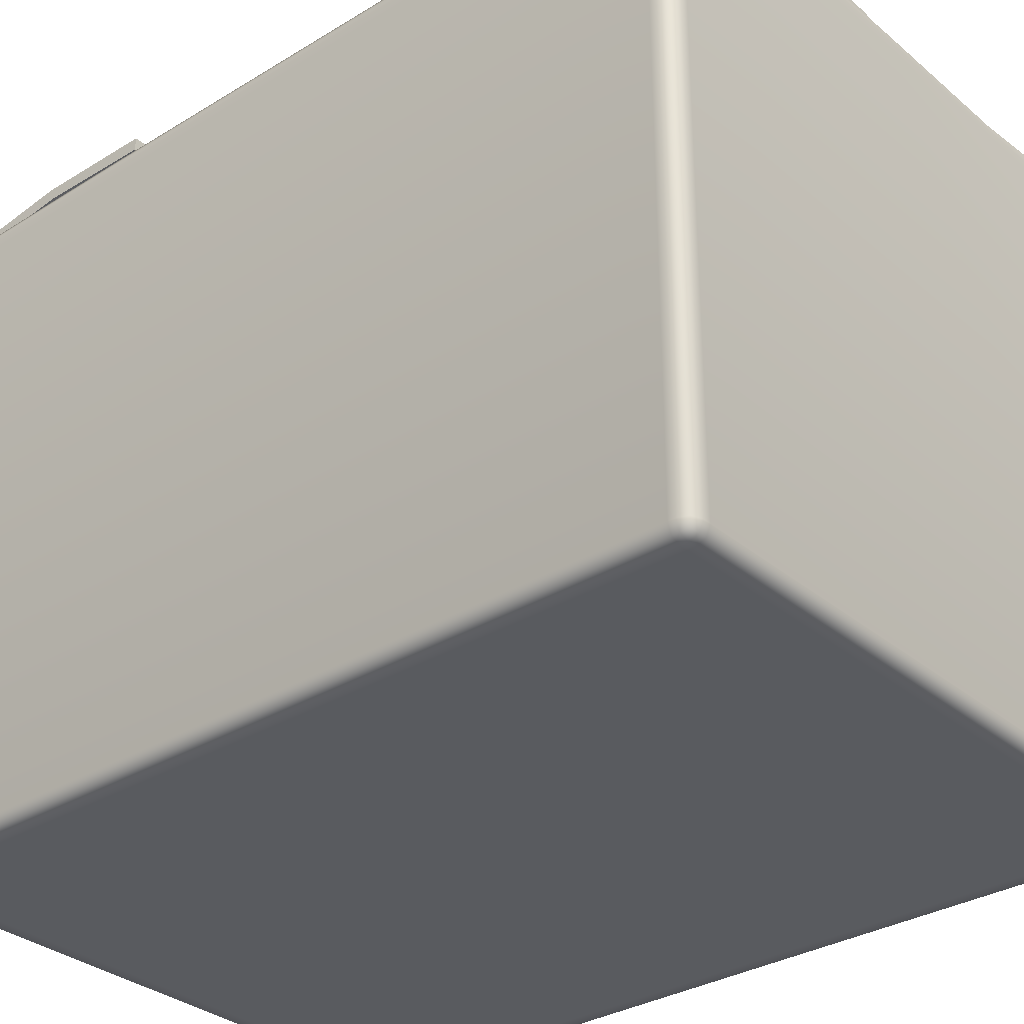
<metadata>
{"format":"obj","ext":"obj","renderer":"f3d","projection":"perspective","resolution":1024,"background":"white","views":[{"elev":-32.1,"azim":130.6,"up":"+Y"}]}
</metadata>
<code>
o box_low_poly
v -0.9564 1.007 -1.315
v 0.9588 0.9997 1.319
v 0.9628 0.9423 -1.31
v 1 0.9514 -1.31
v 0.9587 0.9509 -1.352
v 0.9879 0.9518 -1.34
v 0.9587 -1 -1.31
v 0.9587 -0.9587 -1.352
v 1 -0.9587 -1.31
v 0.9587 -0.9879 -1.34
v 0.9825 -0.9825 -1.334
v 0.9879 -0.9587 -1.34
v 0.9879 -0.9879 -1.31
v 0.9587 1 1.352
v 1 1 1.31
v 0.9879 1 1.34
v 1 -0.9587 1.31
v 0.9587 -0.9587 1.352
v 0.9587 -1 1.31
v 0.9879 -0.9587 1.34
v 0.9825 -0.9825 1.334
v 0.9587 -0.9879 1.34
v 0.9879 -0.9879 1.31
v -0.9564 1.007 -1.356
v -1 1.003 -1.31
v -0.9879 1.004 -1.34
v -1 -0.9587 -1.31
v -0.9587 -0.9587 -1.352
v -0.9587 -1 -1.31
v -0.9879 -0.9587 -1.34
v -0.9825 -0.9825 -1.334
v -0.9587 -0.9879 -1.34
v -0.9879 -0.9879 -1.31
v -1.003 0.9994 1.31
v -0.9587 0.9981 1.352
v -0.9879 0.9987 1.34
v -0.9587 -1 1.31
v -0.9587 -0.9587 1.352
v -1 -0.9587 1.31
v -0.9587 -0.9879 1.34
v -0.9825 -0.9825 1.334
v -0.9879 -0.9587 1.34
v -0.9879 -0.9879 1.31
v -0.9613 0.9986 1.31
v -0.9587 -0.8774 -1.31
v 0.9587 -0.8774 1.31
v 0.9587 -0.8774 -1.31
v -0.9587 -0.8774 1.31
v -0.9591 1.037 1.307
v -0.9568 1.013 -1.312
v -0.9987 1.049 1.307
v -0.9953 1.014 -1.311
v -0.957 1.042 1.307
v -0.9525 1.019 -1.31
v -0.9817 1.076 1.307
v -0.9805 1.039 -1.309
v -0.02375 1.06 1.31
v -0.03179 0.9581 -1.284
v -0.02336 1.101 1.31
v -0.0314 0.9993 -1.284
v 0.9635 0.9772 -1.309
v 0.9606 1.004 1.315
v 0.9993 0.9988 -1.309
v 0.9984 1.011 1.312
v 0.9639 0.9876 -1.309
v 0.9621 1.01 1.314
v 0.9873 1.03 -1.309
v 0.9864 1.033 1.31
v 0.03472 1.072 -1.298
v 0.03895 0.9098 1.281
v 0.03494 1.113 -1.298
v 0.03915 0.9463 1.28
v -0.9536 1.044 -1.315
v 0.9615 0.946 -1.311
v -0.9536 1.056 -1.354
v 0.9587 0.9595 -1.351
v -0.9536 1.052 -1.311
v 0.9609 0.9488 -1.307
v -0.9536 1.087 -1.334
v 0.9587 0.9795 -1.331
v -0.9587 1.086 -0.6019
v 0.9368 0.8821 -0.602
v -0.9587 1.128 -0.6023
v 0.9368 0.9209 -0.6024
v 0.9576 1.012 1.321
v -0.959 1.004 1.312
v 0.9587 1.029 1.348
v -0.9519 1.019 1.35
v 0.957 1.035 1.314
v -0.9573 1.007 1.307
v 0.9582 1.069 1.334
v -0.951 1.04 1.33
v 0.9587 1.08 0.5975
v -0.9359 0.9344 0.5956
v 0.9587 1.121 0.5975
v -0.9359 0.9737 0.5957
v -0.9587 1 0.6552
v -0.9587 1 0
v -0.9587 1 -0.6552
v 0.9587 1 -0.6552
v 0.9587 1 0
v 0.9587 1 0.6552
v 1 1 -0.6552
v 1 1 0
v 1 1 0.6552
v -1 1 0.6552
v -1 1 0
v -1 1 -0.6552
v -0.9595 1.004 0.6552
v -0.9595 1.004 0
v -0.9595 1.004 -0.6552
v -0.9991 1.016 0.6552
v -0.9991 1.016 0
v -0.9991 1.016 -0.6552
v -0.9575 1.009 0.6552
v -0.9575 1.009 0
v -0.9575 1.009 -0.6552
v -0.9822 1.042 0.6552
v -0.9822 1.042 0
v -0.9822 1.042 -0.6552
v -0.02378 1.093 0.6521
v -0.02116 0.9966 0
v -0.02452 0.9774 -0.6576
v -0.02338 1.133 0.6521
v -0.02077 1.035 0
v -0.02413 1.016 -0.6576
v 0.9602 1.002 -0.6552
v 0.9602 1.002 0
v 0.9602 1.002 0.6552
v 0.9984 1.018 -0.6552
v 0.9984 1.018 0
v 0.9984 1.018 0.6552
v 0.9615 1.006 -0.6552
v 0.9615 1.006 0
v 0.9615 1.006 0.6552
v 0.9864 1.039 -0.6552
v 0.9864 1.039 0
v 0.9864 1.039 0.6552
v 0.03472 1.072 -0.6429
v 0.03678 0.9921 0.00012
v 0.03529 0.9562 0.6547
v 0.03494 1.111 -0.6429
v 0.03698 1.028 0.000139
v 0.03548 0.9934 0.6547
v 0.4937 0.9854 1.299
v 0.4813 0.9543 1.299
v 0.4919 1.103 -1.298
v 0.4793 1.066 -1.298
v 0.4793 1.053 -0.6429
v 0.4816 1.005 0
v 0.4816 1.001 0.6552
v 0.4941 1.039 0.6552
v 0.4941 1.042 0
v 0.4919 1.091 -0.6429
v -0.4788 1.048 1.31
v -0.4909 1.085 1.31
v -0.494 1.019 -1.298
v -0.4818 0.9824 -1.298
v -0.4788 1.048 0.6552
v -0.4788 1.006 0
v -0.4818 0.9986 -0.6578
v -0.494 1.035 -0.6578
v -0.4909 1.044 0
v -0.4909 1.085 0.6552
v 0.4793 1 1.31
v 0 1 1.31
v -0.4793 1 1.31
v -0.4793 1.018 -1.31
v 0 1 -1.31
v 0.4793 0.9949 -1.31
v -0.4793 1 -1.352
v 0 1 -1.352
v 0.4793 0.9958 -1.352
v 0.4793 1 1.352
v 0 0.9981 1.352
v -0.4793 0.9889 1.352
v -0.4793 1.021 -1.311
v 0 1.003 -1.311
v 0.4793 0.9976 -1.311
v -0.4793 1.016 -1.351
v 0 1.016 -1.351
v 0.4793 1.011 -1.351
v -0.4793 1.026 -1.307
v 0 1.007 -1.307
v 0.4793 1.002 -1.307
v -0.4793 1.041 -1.331
v 0 1.041 -1.331
v 0.4793 1.034 -1.331
v -0.4793 1.059 -0.6019
v 0 1.023 -0.6019
v 0.4793 0.9786 -0.6019
v -0.4793 1.098 -0.6023
v 0 1.063 -0.6023
v 0.4793 1.02 -0.6023
v 0.4793 1.004 1.31
v 0 1.004 1.31
v -0.4793 1.004 1.31
v 0.4793 1.021 1.348
v 0 1.019 1.348
v -0.4793 1.009 1.348
v 0.4793 1.007 1.306
v 0 1.007 1.306
v -0.4793 1.007 1.306
v 0.4793 1.042 1.328
v 0 1.04 1.328
v -0.4793 1.029 1.328
v 0.4793 1.059 0.5975
v 0 1.004 0.5975
v -0.4793 0.9646 0.5975
v 0.4793 1.1 0.5975
v 0 1.045 0.5975
v -0.4793 1.005 0.5975
v 0.9434 0.9191 -0.9666
v 0.9434 0.8838 -0.9545
v -0.9587 1.108 -0.9666
v -0.9587 1.071 -0.9545
v -0.4793 1.061 -0.9545
v 0 1.007 -0.9545
v 0.4793 0.9859 -0.9545
v 0.4793 1.016 -0.9666
v 0 1.045 -0.9666
v -0.4793 1.08 -0.9666
v 0.9587 1.121 0.963
v -0.9386 1.01 0.962
v -0.9386 0.9747 0.951
v 0.9587 1.084 0.9519
v 0.4793 1.042 0.9519
v 0 1.007 0.9519
v -0.4793 0.999 0.9519
v -0.4793 1.023 0.963
v 0 1.04 0.963
v 0.4793 1.08 0.963
v 0.9879 0.9326 -1.34
v 0.9587 0.9318 -1.352
v -0.9587 0.9735 1.352
v 0.9879 0.9751 1.34
v 1 0.9751 1.31
v -0.9879 0.9781 -1.34
v -1 0.9764 -1.31
v 1 0.9323 -1.31
v -0.9879 0.974 1.34
v -1.003 0.9747 1.31
v 0.9587 0.9751 1.352
v -0.9564 0.9797 -1.356
v 1 0.9751 -0.6552
v 1 0.9751 0
v 1 0.9751 0.6552
v -1 0.9751 0.6552
v -1 0.9751 0
v -1 0.9751 -0.6552
v -0.4793 0.9751 -1.352
v 0 0.9751 -1.352
v 0.4793 0.9723 -1.352
v 0.4793 0.9751 1.352
v 0 0.9735 1.352
v -0.4793 0.9649 1.352
v -0.9581 0.9999 -0.8201
v -0.9575 0.9987 -0.9849
v -0.957 0.9966 -1.15
v -1 1 -0.819
v -1 0.9993 -0.9828
v -1 0.9979 -1.147
v -0.9588 1.005 -0.8194
v -0.9582 1.005 -0.9836
v -0.9575 1.003 -1.148
v -0.9982 1.015 -0.819
v -0.9972 1.013 -0.9829
v -0.9963 1.01 -1.147
v -0.9562 1.01 -0.819
v -0.955 1.01 -0.9828
v -0.9537 1.009 -1.147
v -0.9817 1.041 -0.8185
v -0.9813 1.038 -0.9819
v -0.9809 1.035 -1.145
v -0.02625 0.9679 -0.8205
v -0.02846 0.9578 -0.9815
v -0.03148 0.9519 -1.138
v -0.02586 1.007 -0.8205
v -0.02808 0.9979 -0.9815
v -0.03109 0.9926 -1.138
v 0.9617 0.9785 -1.146
v 0.9607 0.999 -0.9825
v 0.9597 0.9999 -0.8188
v 1 0.9854 -1.147
v 1 1 -0.9828
v 1 1 -0.819
v 0.9627 1.001 -1.146
v 0.9618 1.014 -0.9821
v 0.961 1.009 -0.8187
v 0.9991 1.023 -1.145
v 0.9989 1.03 -0.9821
v 0.9987 1.024 -0.8186
v 0.9633 1.008 -1.146
v 0.9627 1.021 -0.9821
v 0.9621 1.014 -0.8187
v 0.9871 1.05 -1.145
v 0.9869 1.054 -0.9821
v 0.9866 1.047 -0.8186
v 0.03472 1.069 -1.134
v 0.03472 1.071 -0.9704
v 0.03472 1.071 -0.8066
v 0.03494 1.11 -1.134
v 0.03494 1.111 -0.9704
v 0.03494 1.111 -0.8066
v 0.4793 1.053 -0.8066
v 0.4793 1.053 -0.9704
v 0.4793 1.053 -1.134
v 0.4919 1.091 -1.134
v 0.4919 1.091 -0.9704
v 0.4919 1.091 -0.8066
v -0.494 1.031 -0.8216
v -0.494 1.027 -0.9854
v -0.494 1.022 -1.149
v -0.4818 0.9855 -1.149
v -0.4818 0.991 -0.9854
v -0.4818 0.9953 -0.8216
v 1 0.9609 -1.147
v 1 0.9751 -0.9828
v 1 0.9751 -0.819
v -1 0.9751 -0.819
v -1 0.9747 -0.9828
v -1 0.9735 -1.147
v -0.9565 1.004 -1.292
v -0.9879 -0.9879 -1.288
v -1 -0.9587 -1.288
v 0.9587 -1 -1.288
v -1 1.001 -1.288
v -0.9569 1.011 -1.29
v -0.9955 1.012 -1.288
v -0.9526 1.017 -1.288
v -0.9805 1.037 -1.286
v -0.03203 0.9564 -1.276
v -0.03164 0.9975 -1.276
v 0.4793 1.065 -1.276
v -0.494 1.02 -1.291
v -1 0.9755 -1.288
v 0.9626 0.9475 -1.288
v -0.9587 -1 -1.288
v 0.9879 -0.9879 -1.288
v 1 -0.9587 -1.288
v 1 0.9565 -1.288
v 0.9634 0.978 -1.287
v 0.9993 1.002 -1.287
v 0.9638 0.9882 -1.287
v 0.9873 1.032 -1.287
v 0.03472 1.073 -1.276
v 0.03494 1.114 -1.276
v 0.4919 1.102 -1.276
v -0.4818 0.9826 -1.291
v 1 0.9342 -1.288
v -0.9249 0.9991 1.31
v -0.9224 -1 -1.31
v -0.9224 -0.9879 1.34
v -0.9224 -0.9587 1.352
v -0.9224 0.9974 1.352
v -0.9233 1.004 1.312
v -0.9194 1.018 1.349
v -0.9226 1.007 1.307
v -0.9194 1.039 1.329
v -0.9132 0.9402 0.5959
v -0.9132 0.9796 0.596
v -0.9204 1.007 -1.314
v -0.9224 -0.9879 -1.34
v -0.9224 -0.9587 -1.352
v -0.9224 -1 1.31
v -0.9204 1.005 -1.356
v -0.9178 1.04 -1.315
v -0.9178 1.053 -1.354
v -0.9178 1.048 -1.31
v -0.9178 1.083 -1.334
v -0.9224 1.085 -0.6019
v -0.9224 1.126 -0.6023
v -0.9224 1.069 -0.9545
v -0.9224 1.106 -0.9666
v -0.9155 1.011 0.9621
v -0.9155 0.9779 0.9511
v -0.9204 0.9782 -1.356
v -0.9224 0.9728 1.352
v -0.9224 -1 -1.288
v 0.9593 1 1.285
v -0.9587 -1 1.278
v 0.9879 -0.9879 1.278
v 1 -0.9587 1.278
v 1 1 1.278
v 0.9602 1.004 1.283
v 0.9984 1.011 1.279
v 0.9615 1.008 1.283
v 0.9864 1.033 1.278
v 0.03869 0.9113 1.25
v 0.0389 0.9473 1.25
v -0.9612 0.9992 1.277
v -0.9879 -0.9879 1.278
v -1 -0.9587 1.278
v 0.9587 -1 1.278
v -1.003 0.9998 1.277
v -0.9591 1.035 1.275
v -0.9987 1.048 1.275
v -0.9571 1.04 1.275
v -0.9817 1.074 1.275
v -0.02345 1.061 1.277
v -0.02306 1.102 1.277
v 0.4937 0.9881 1.271
v 0.4812 0.9613 1.272
v -0.4788 1.048 1.278
v -0.4909 1.085 1.278
v -1.002 0.975 1.277
v 1 0.9751 1.278
v -0.9224 -1 1.278
v -0.8812 1.004 -1.314
v -0.8812 1.003 -1.355
v -0.8789 1.035 -1.314
v -0.8789 1.048 -1.354
v -0.8789 1.042 -1.31
v -0.8789 1.077 -1.334
v -0.8831 1.081 -0.6019
v -0.8831 1.122 -0.6023
v -0.8831 1.101 -0.9666
v -0.8789 0.9831 0.9514
v -0.8813 0.9762 -1.355
v -0.8853 0.9996 1.31
v -0.8831 0.9964 1.352
v -0.884 1.005 1.312
v -0.8803 1.017 1.349
v -0.8832 1.008 1.307
v -0.8803 1.038 1.329
v -0.877 0.9531 0.5964
v -0.8779 0.9938 0.5966
v -0.8831 1.064 -0.9545
v -0.8789 1.014 0.9625
v -0.8831 0.9719 1.352
v -0.9611 0.9996 1.255
v -0.9879 -0.9879 1.255
v -1 -0.9587 1.255
v 0.9587 -1 1.255
v -1.002 1 1.255
v -0.9591 1.034 1.252
v -0.9987 1.047 1.252
v -0.9571 1.039 1.252
v -0.9818 1.073 1.252
v -0.02306 1.061 1.254
v -0.02268 1.102 1.254
v 0.4813 0.9687 1.25
v -0.4909 1.085 1.255
v -1.002 0.9751 1.255
v 0.9592 1 1.262
v -0.9587 -1 1.255
v 0.9879 -0.9879 1.255
v 1 -0.9587 1.255
v 1 1 1.255
v 0.9602 1.004 1.26
v 0.9984 1.012 1.256
v 0.9615 1.008 1.26
v 0.9864 1.033 1.255
v 0.03838 0.9151 1.23
v 0.03852 0.9513 1.231
v 0.4938 0.9925 1.249
v -0.4788 1.048 1.255
v 1 0.9751 1.255
v -0.9224 -1 1.255
v 0.9385 0.9429 -1.31
v 0.9346 -0.9879 -1.34
v 0.9346 -0.9587 -1.352
v 0.9346 -1 1.31
v 0.9346 0.9549 -1.352
v 0.9373 0.9466 -1.311
v 0.9346 0.9626 -1.351
v 0.9367 0.9495 -1.307
v 0.9346 0.9801 -1.331
v 0.9189 0.8831 -0.602
v 0.9189 0.9221 -0.6024
v 0.9352 1 1.317
v 0.9346 -1 -1.31
v 0.9346 -0.9879 1.34
v 0.9346 -0.9587 1.352
v 0.9346 1 1.352
v 0.9352 1.012 1.317
v 0.9346 1.028 1.348
v 0.9342 1.033 1.312
v 0.9342 1.068 1.334
v 0.9346 1.08 0.5975
v 0.9346 1.121 0.5975
v 0.9251 0.9201 -0.9666
v 0.9251 0.8859 -0.9545
v 0.9346 1.082 0.9519
v 0.9346 1.12 0.963
v 0.9346 0.9751 1.352
v 0.9346 0.9341 -1.352
v 0.9346 -1 -1.288
v 0.9346 -1 1.278
v 0.9346 -1 1.255
v -0.9613 0.9776 1.31
v -0.9564 0.9838 -1.315
v 0.9627 0.9259 -1.31
v 0.9593 0.9787 1.318
v 0.9587 0.9786 0.6552
v 0.9587 0.9786 0
v 0.9587 0.9786 -0.6552
v -0.9587 0.9786 -0.6552
v -0.9587 0.9786 0
v -0.9587 0.9786 0.6552
v 0.4793 0.9747 -1.31
v 0 0.9786 -1.31
v -0.4793 0.9955 -1.31
v -0.4793 0.9786 1.31
v 0 0.9786 1.31
v 0.4793 0.9786 1.31
v -0.957 0.9757 -1.15
v -0.9575 0.9776 -0.9849
v -0.9581 0.9785 -0.82
v 0.9597 0.9785 -0.8188
v 0.9607 0.9777 -0.9825
v 0.9617 0.9574 -1.146
v -0.9565 0.9827 -1.292
v 0.9626 0.9281 -1.288
v -0.9248 0.978 1.31
v -0.9204 0.9835 -1.314
v 0.9593 0.9787 1.285
v -0.9611 0.9779 1.277
v -0.8813 0.9817 -1.314
v -0.8853 0.9783 1.31
v -0.961 0.9783 1.255
v 0.9592 0.9787 1.261
v 0.9384 0.9265 -1.31
v 0.9352 0.9787 1.317
f 336 327 25 239
f 4 6 3
f 378 355 35 235
f 489 394 19 463
f 407 384 15 237
f 7 10 11 13
f 8 12 11 10
f 9 13 11 12
f 17 20 21 23
f 18 22 21 20
f 19 23 21 22
f 27 30 31 33
f 28 32 31 30
f 29 33 31 32
f 37 40 41 43
f 38 42 41 40
f 39 43 41 42
f 381 37 43 392
f 392 43 39 393
f 352 29 32 363
f 363 32 28 364
f 235 35 36 241
f 241 36 34 242
f 463 19 22 473
f 473 22 18 474
f 326 7 13 339
f 339 13 9 340
f 487 464 5 234
f 475 14 87 477
f 26 25 1
f 34 36 44
f 24 26 1
f 34 44 49 51
f 366 24 75 368
f 36 35 44
f 16 15 2
f 6 5 3
f 380 2 62 385
f 14 16 2
f 328 50 54 330
f 323 1 50 328
f 395 34 51 397
f 1 25 52 50
f 156 155 57 59
f 51 49 53 55
f 397 51 55 399
f 50 52 56 54
f 401 59 57 400
f 405 156 59 401
f 158 157 60 58
f 349 158 58 332
f 63 61 65 67
f 2 15 64 62
f 4 3 61 63
f 341 4 63 343
f 146 145 72 70
f 385 62 66 387
f 62 64 68 66
f 343 63 67 345
f 347 71 69 346
f 348 147 71 347
f 147 148 69 71
f 403 146 70 389
f 465 74 78 467
f 3 5 76 74
f 24 1 73 75
f 460 3 74 465
f 214 213 84 82
f 74 76 80 78
f 368 75 79 370
f 75 73 77 79
f 372 83 81 371
f 374 215 83 372
f 215 216 81 83
f 483 214 82 469
f 87 85 89 91
f 44 35 88 86
f 351 44 86 356
f 14 2 85 87
f 485 223 95 481
f 477 87 91 479
f 86 88 92 90
f 356 86 90 358
f 481 95 93 480
f 225 224 96 94
f 376 225 94 360
f 223 226 93 95
f 305 149 139 301
f 149 150 140 139
f 150 151 141 140
f 456 152 144 455
f 152 153 143 144
f 153 154 142 143
f 455 144 141 454
f 144 143 140 141
f 143 142 139 140
f 451 132 138 453
f 132 131 137 138
f 131 130 136 137
f 289 127 133 295
f 127 128 134 133
f 128 129 135 134
f 449 105 132 451
f 105 104 131 132
f 104 103 130 131
f 457 159 121 440
f 159 160 122 121
f 160 161 123 122
f 311 162 126 278
f 162 163 125 126
f 163 164 124 125
f 278 126 123 275
f 126 125 122 123
f 125 124 121 122
f 266 114 120 272
f 114 113 119 120
f 113 112 118 119
f 260 108 114 266
f 108 107 113 114
f 107 106 112 113
f 431 97 109 436
f 97 98 110 109
f 98 99 111 110
f 436 109 115 438
f 109 110 116 115
f 110 111 117 116
f 283 100 127 289
f 100 101 128 127
f 101 102 129 128
f 447 339 340 448
f 434 326 339 447
f 324 432 433 325
f 338 446 432 324
f 319 286 103 245
f 245 103 104 246
f 246 104 105 247
f 488 326 434 490
f 444 435 106 248
f 248 106 107 249
f 249 107 108 250
f 137 136 154 153
f 138 137 153 152
f 453 138 152 456
f 134 135 151 150
f 133 134 150 149
f 295 133 149 305
f 387 66 146 403
f 67 65 148 147
f 345 67 147 348
f 66 68 145 146
f 119 118 164 163
f 120 119 163 162
f 272 120 162 311
f 116 117 161 160
f 115 116 160 159
f 438 115 159 457
f 330 54 158 349
f 54 56 157 158
f 399 55 156 405
f 55 53 155 156
f 379 488 490 459
f 48 46 47 45
f 484 227 207 480
f 227 228 208 207
f 228 229 209 208
f 427 212 209 426
f 212 211 208 209
f 211 210 207 208
f 476 195 201 478
f 195 196 202 201
f 196 197 203 202
f 423 200 206 425
f 200 199 205 206
f 199 198 204 205
f 429 230 212 427
f 230 231 211 212
f 231 232 210 211
f 471 165 195 476
f 165 166 196 195
f 166 167 197 196
f 428 217 189 415
f 217 218 190 189
f 218 219 191 190
f 482 220 194 470
f 220 221 193 194
f 221 222 192 193
f 470 194 191 469
f 194 193 190 191
f 193 192 189 190
f 466 182 188 468
f 182 181 187 188
f 181 180 186 187
f 409 168 177 411
f 168 169 178 177
f 169 170 179 178
f 411 177 183 413
f 177 178 184 183
f 178 179 185 184
f 464 173 182 466
f 173 172 181 182
f 172 171 180 181
f 421 176 200 423
f 176 175 199 200
f 175 174 198 199
f 419 410 171 251
f 251 171 172 252
f 252 172 173 253
f 353 473 474 354
f 365 463 473 353
f 461 363 364 462
f 472 352 363 461
f 408 489 463 365
f 486 475 174 254
f 254 174 175 255
f 255 175 176 256
f 187 186 222 221
f 188 187 221 220
f 468 188 220 482
f 184 185 219 218
f 183 184 218 217
f 413 183 217 428
f 467 78 214 483
f 79 77 216 215
f 370 79 215 374
f 78 80 213 214
f 205 204 232 231
f 206 205 231 230
f 425 206 230 429
f 202 203 229 228
f 201 202 228 227
f 478 201 227 484
f 91 89 226 223
f 358 90 225 376
f 90 92 224 225
f 479 91 223 485
f 238 30 27 239
f 244 28 30 238
f 236 20 17 237
f 243 18 20 236
f 233 12 8 234
f 240 9 12 233
f 4 240 233 6
f 6 233 234 5
f 14 243 236 16
f 16 236 237 15
f 24 244 238 26
f 26 238 239 25
f 354 255 256
f 474 254 255 354
f 474 486 254
f 364 252 253 462
f 364 251 252
f 364 419 251
f 433 249 250 325
f 433 248 249
f 433 444 248
f 448 246 247
f 340 245 246 448
f 340 319 245
f 462 487 234 8
f 42 241 242 39
f 38 235 241 42
f 383 407 237 17
f 354 378 235 38
f 325 336 239 27
f 325 250 320
f 325 320 321
f 325 321 322
f 340 350 317
f 340 317 318
f 340 318 319
f 117 269 316 161
f 269 270 315 316
f 270 271 314 315
f 331 274 313 335
f 274 273 312 313
f 273 272 311 312
f 136 298 310 154
f 298 297 309 310
f 297 296 308 309
f 344 293 307 334
f 293 294 306 307
f 294 295 305 306
f 350 341 284 317
f 317 284 285 318
f 318 285 286 319
f 337 281 287 342
f 281 282 288 287
f 282 283 289 288
f 327 262 268 329
f 262 261 267 268
f 261 260 266 267
f 329 268 274 331
f 268 267 273 274
f 267 266 272 273
f 333 280 277 332
f 280 279 276 277
f 279 278 275 276
f 335 313 280 333
f 313 312 279 280
f 312 311 278 279
f 342 287 293 344
f 287 288 294 293
f 288 289 295 294
f 334 307 299 346
f 307 306 300 299
f 306 305 301 300
f 154 310 304 142
f 310 309 303 304
f 309 308 302 303
f 142 304 301 139
f 304 303 300 301
f 303 302 299 300
f 130 292 298 136
f 292 291 297 298
f 291 290 296 297
f 103 286 292 130
f 286 285 291 292
f 285 284 290 291
f 161 316 275 123
f 316 315 276 275
f 315 314 277 276
f 99 257 263 111
f 257 258 264 263
f 258 259 265 264
f 111 263 269 117
f 263 264 270 269
f 264 265 271 270
f 250 108 260 320
f 320 260 261 321
f 321 261 262 322
f 148 334 346 69
f 61 342 344 65
f 157 335 333 60
f 60 333 332 58
f 52 329 331 56
f 25 327 329 52
f 3 337 342 61
f 33 324 325 27
f 29 338 324 33
f 240 4 341 350
f 472 7 326 488
f 65 344 334 148
f 56 331 335 157
f 352 472 488 379
f 9 240 350 340
f 325 322 336
f 271 330 349 314
f 296 345 348 308
f 308 348 347 302
f 302 347 346 299
f 290 343 345 296
f 284 341 343 290
f 314 349 332 277
f 259 323 328 265
f 265 328 330 271
f 322 262 327 336
f 29 352 379 338
f 354 430 378
f 28 244 377 364
f 424 358 376 418
f 92 359 375 224
f 414 370 374 417
f 77 369 373 216
f 381 408 365 37
f 37 365 353 40
f 40 353 354 38
f 244 24 366 377
f 35 355 357 88
f 73 367 369 77
f 1 362 367 73
f 216 373 371 81
f 224 375 361 96
f 88 357 359 92
f 96 361 360 94
f 338 379 459 446
f 418 376 360 426
f 422 356 358 424
f 420 351 356 422
f 417 374 372 416
f 416 372 371 415
f 412 368 370 414
f 410 366 368 412
f 430 421 355 378
f 446 459 408 381
f 448 458 407 383
f 39 242 406 393
f 459 490 489 408
f 439 399 405 443
f 53 398 404 155
f 452 387 403 442
f 68 388 402 145
f 242 34 395 406
f 19 394 382 23
f 23 382 383 17
f 49 396 398 53
f 44 391 396 49
f 155 404 400 57
f 15 384 386 64
f 64 386 388 68
f 72 390 389 70
f 145 402 390 72
f 442 403 389 454
f 450 385 387 452
f 443 405 401 441
f 441 401 400 440
f 437 397 399 439
f 435 395 397 437
f 445 380 385 450
f 432 392 393 433
f 446 381 392 432
f 458 449 384 407
f 490 434 394 489
f 256 176 421 430
f 171 410 412 180
f 180 412 414 186
f 192 416 415 189
f 222 417 416 192
f 167 420 422 197
f 197 422 424 203
f 229 418 426 209
f 186 414 417 222
f 203 424 418 229
f 354 256 430
f 364 377 419
f 359 425 429 375
f 369 413 428 373
f 377 366 410 419
f 355 421 423 357
f 367 411 413 369
f 362 409 411 367
f 373 428 415 371
f 375 429 427 361
f 357 423 425 359
f 361 427 426 360
f 247 105 449 458
f 102 445 450 129
f 106 435 437 112
f 112 437 439 118
f 124 441 440 121
f 164 443 441 124
f 129 450 452 135
f 151 442 454 141
f 135 452 442 151
f 118 439 443 164
f 448 247 458
f 393 406 444 433
f 398 438 457 404
f 388 453 456 402
f 406 395 435 444
f 394 434 447 382
f 382 447 448 383
f 396 436 438 398
f 391 431 436 396
f 404 457 440 400
f 384 449 451 386
f 386 451 453 388
f 390 455 454 389
f 402 456 455 390
f 462 253 487
f 18 243 486 474
f 204 479 485 232
f 89 478 484 226
f 185 467 483 219
f 80 468 482 213
f 243 14 475 486
f 7 472 461 10
f 10 461 462 8
f 5 464 466 76
f 76 466 468 80
f 84 470 469 82
f 213 482 470 84
f 2 471 476 85
f 85 476 478 89
f 226 484 480 93
f 210 481 480 207
f 198 477 479 204
f 232 485 481 210
f 219 483 469 191
f 170 460 465 179
f 179 465 467 185
f 174 475 477 198
f 253 173 464 487
f 506 524 46
f 493 523 47
f 517 522 46
f 500 521 48
f 515 520 48
f 503 519 45
f 521 518 48
f 494 517 46
f 519 516 45
f 491 515 48
f 512 514 47
f 492 513 45
f 511 512 47
f 510 511 47
f 497 510 47
f 508 509 45
f 507 508 45
f 513 507 45
f 505 506 46 48
f 504 505 48
f 520 504 48
f 502 503 45
f 501 502 45 47
f 523 501 47
f 499 500 48 45
f 498 499 45
f 509 498 45
f 496 497 47
f 495 496 47 46
f 522 495 46
f 514 493 47
f 516 492 45
f 518 491 48
f 524 494 46
f 471 2 494 524
f 391 44 491 518
f 362 1 492 516
f 337 3 493 514
f 445 102 495 522
f 102 101 496 495
f 101 100 497 496
f 257 99 498 509
f 99 98 499 498
f 98 97 500 499
f 460 170 501 523
f 170 169 502 501
f 169 168 503 502
f 420 167 504 520
f 167 166 505 504
f 166 165 506 505
f 323 259 507 513
f 259 258 508 507
f 258 257 509 508
f 100 283 510 497
f 283 282 511 510
f 282 281 512 511
f 1 323 513 492
f 281 337 514 512
f 44 351 515 491
f 409 362 516 519
f 2 380 517 494
f 431 391 518 521
f 168 409 519 503
f 351 420 520 515
f 97 431 521 500
f 380 445 522 517
f 3 460 523 493
f 165 471 524 506

</code>
